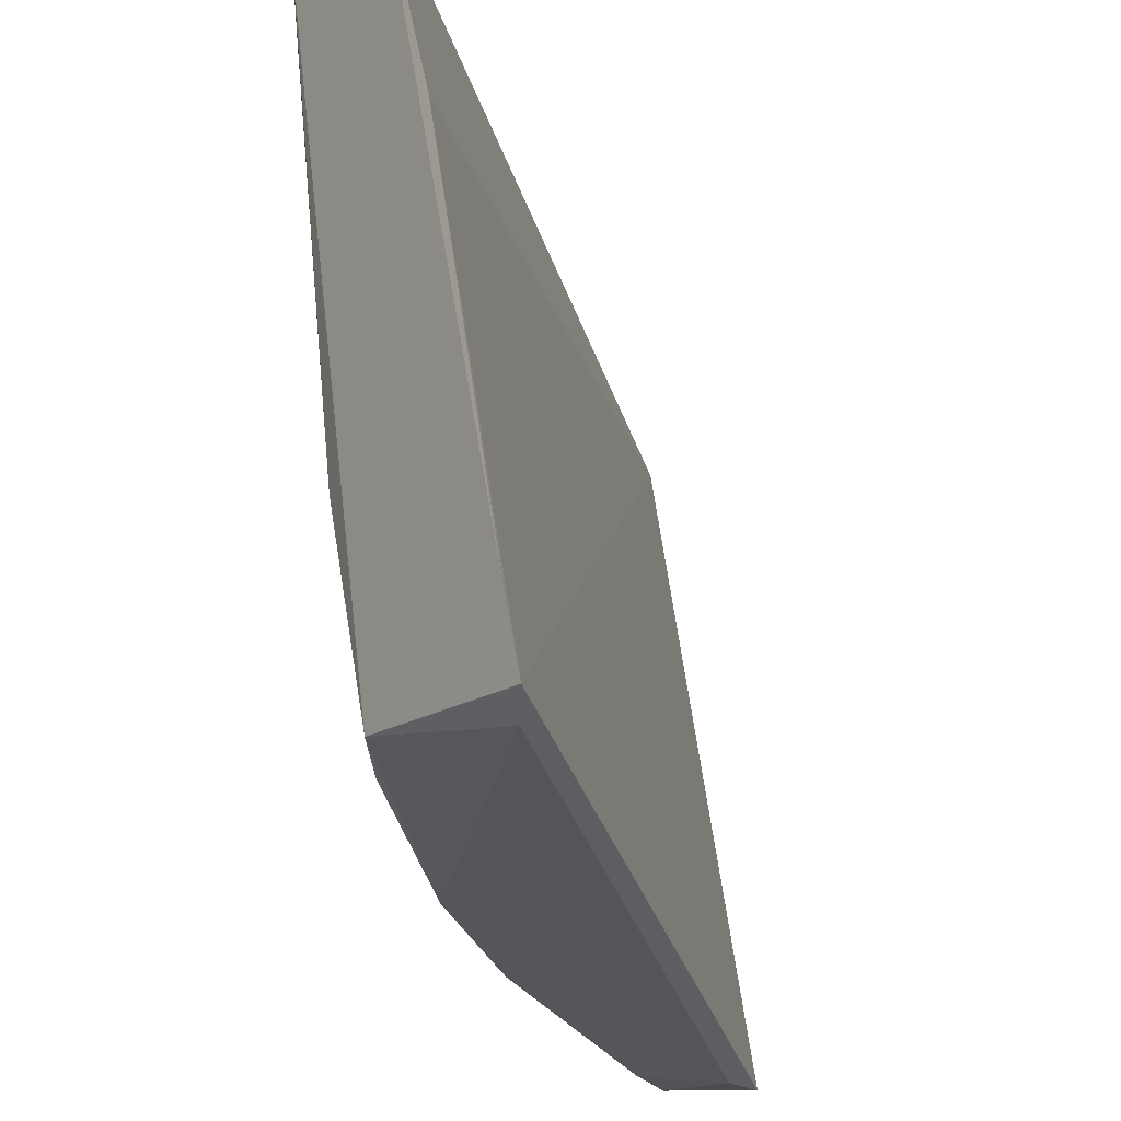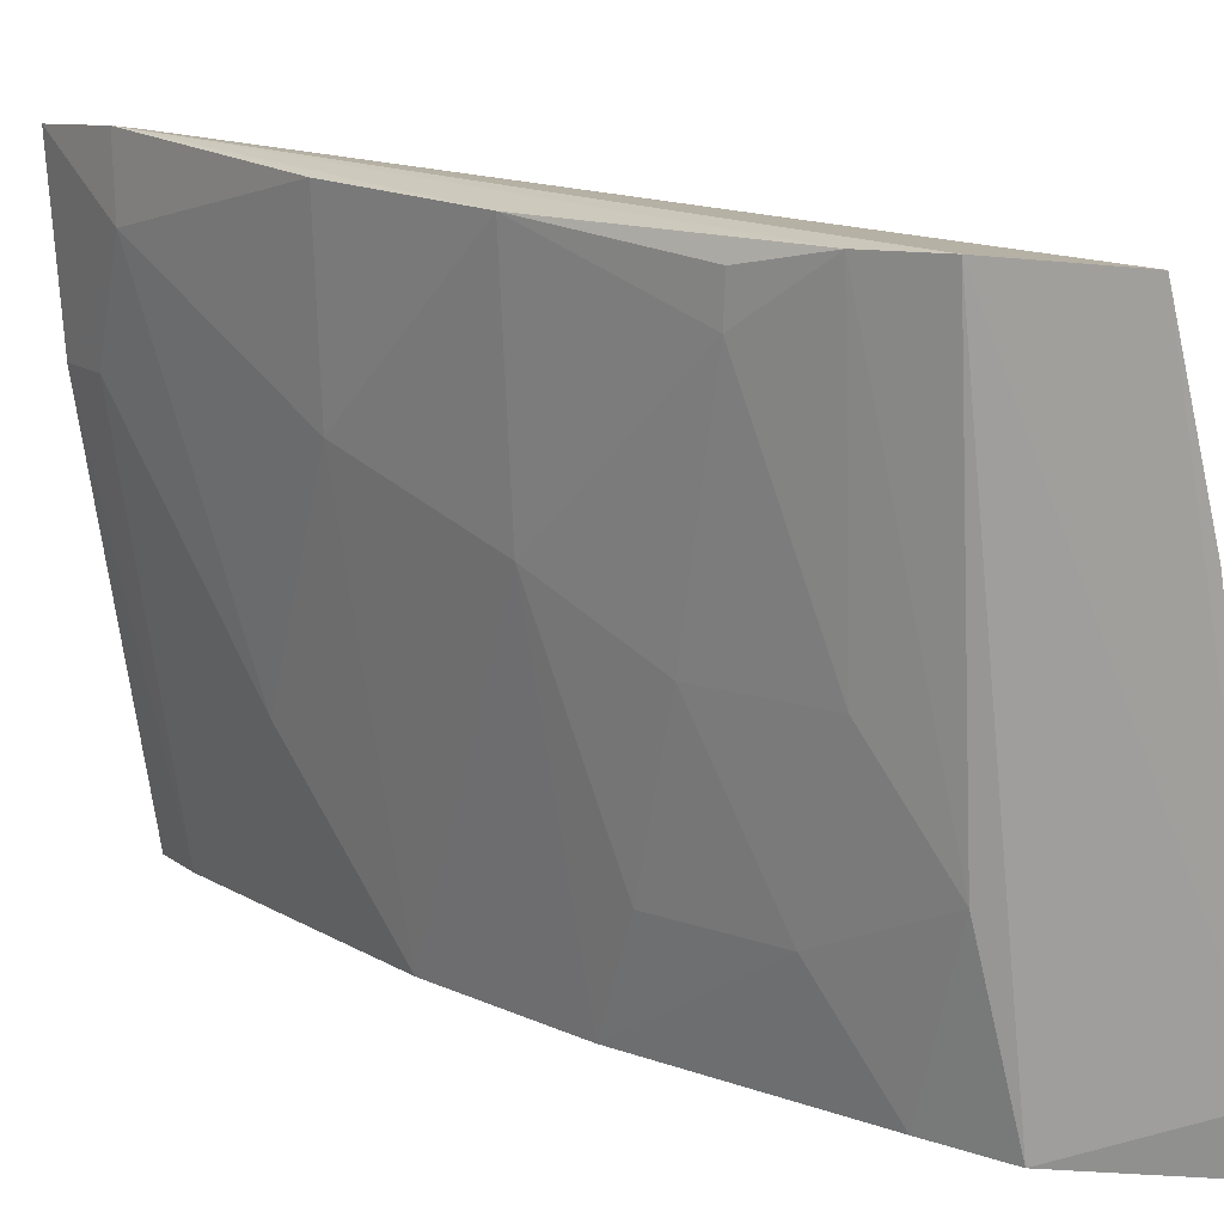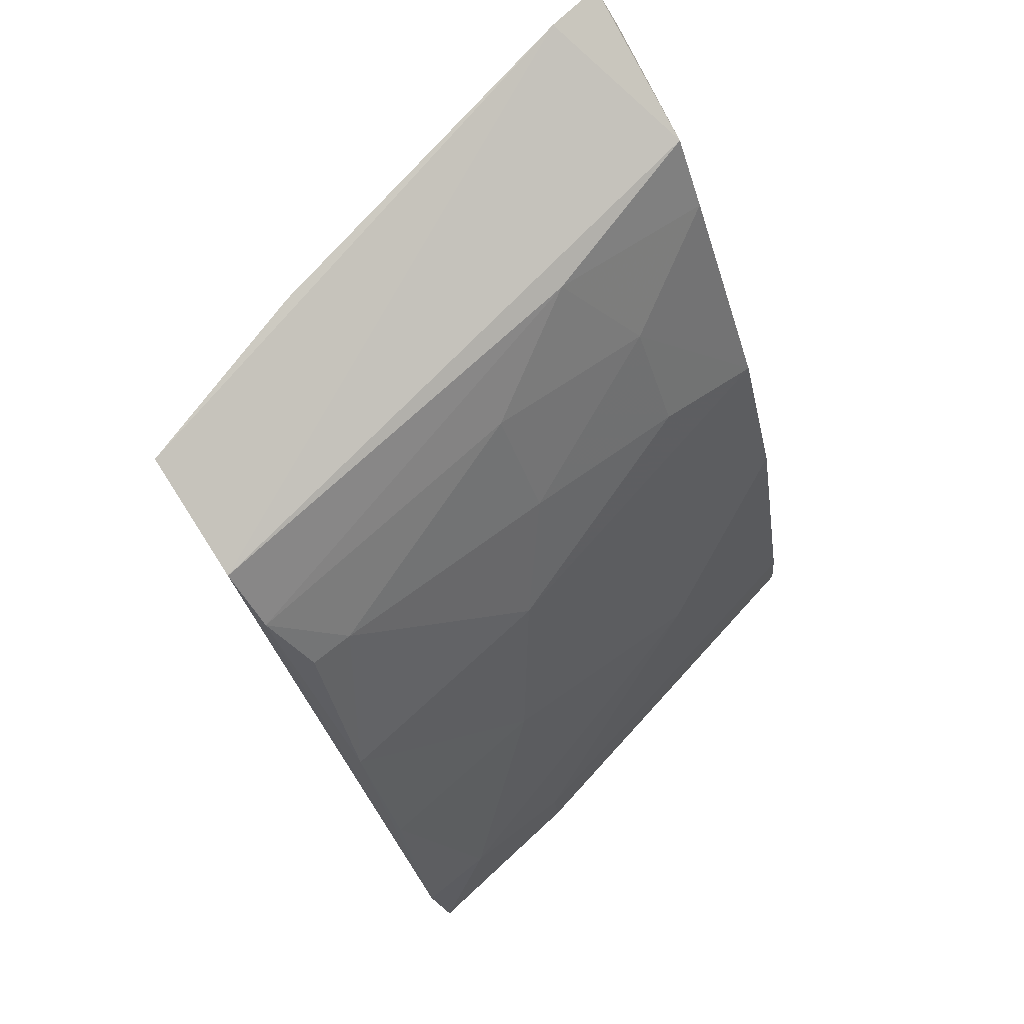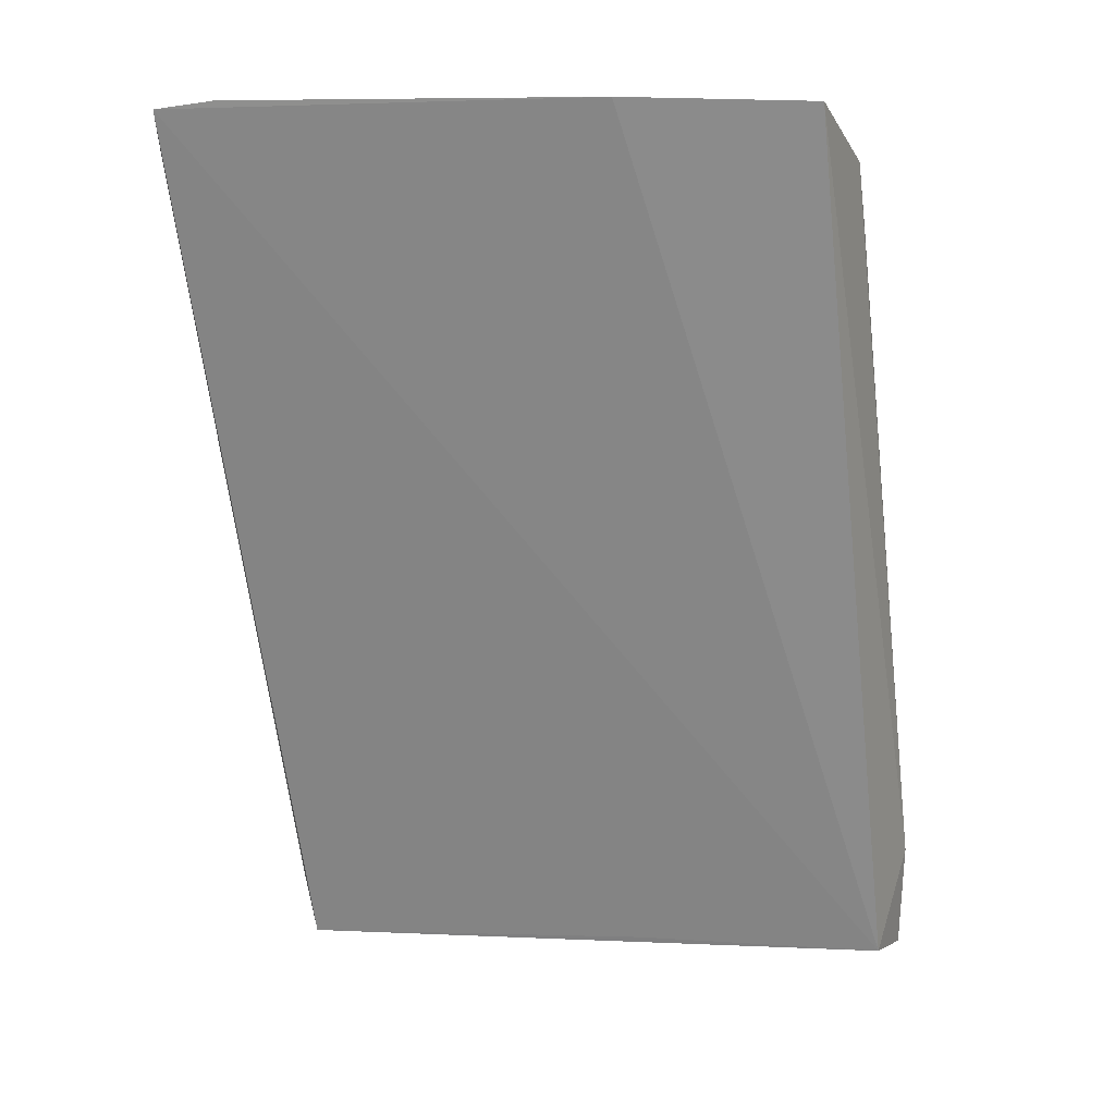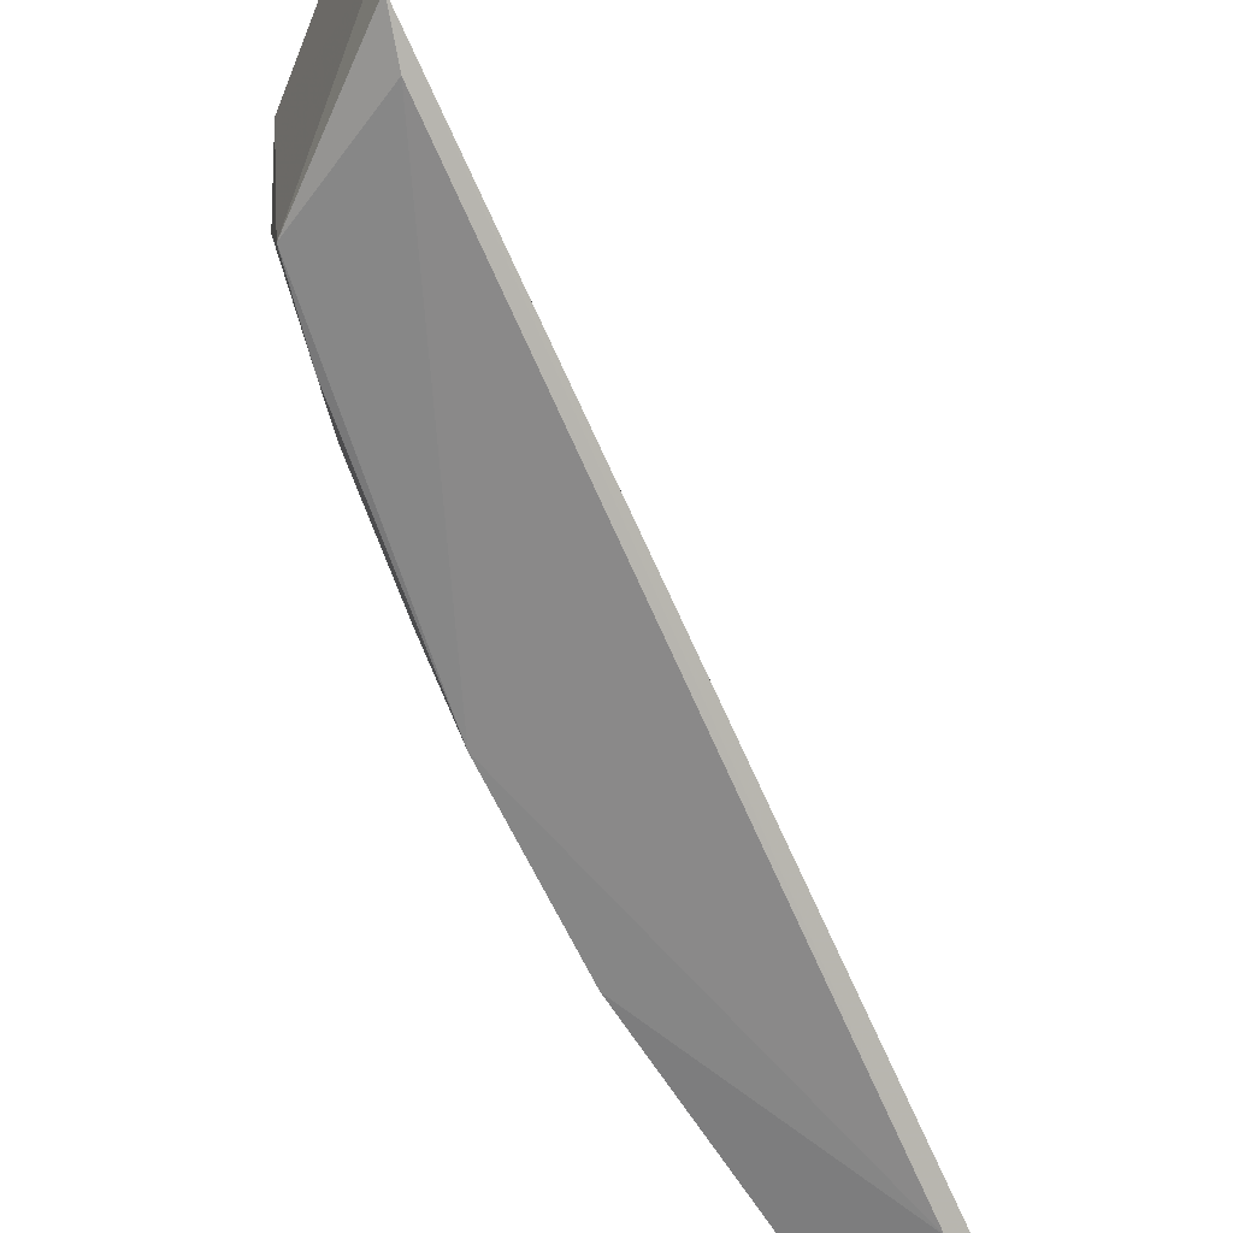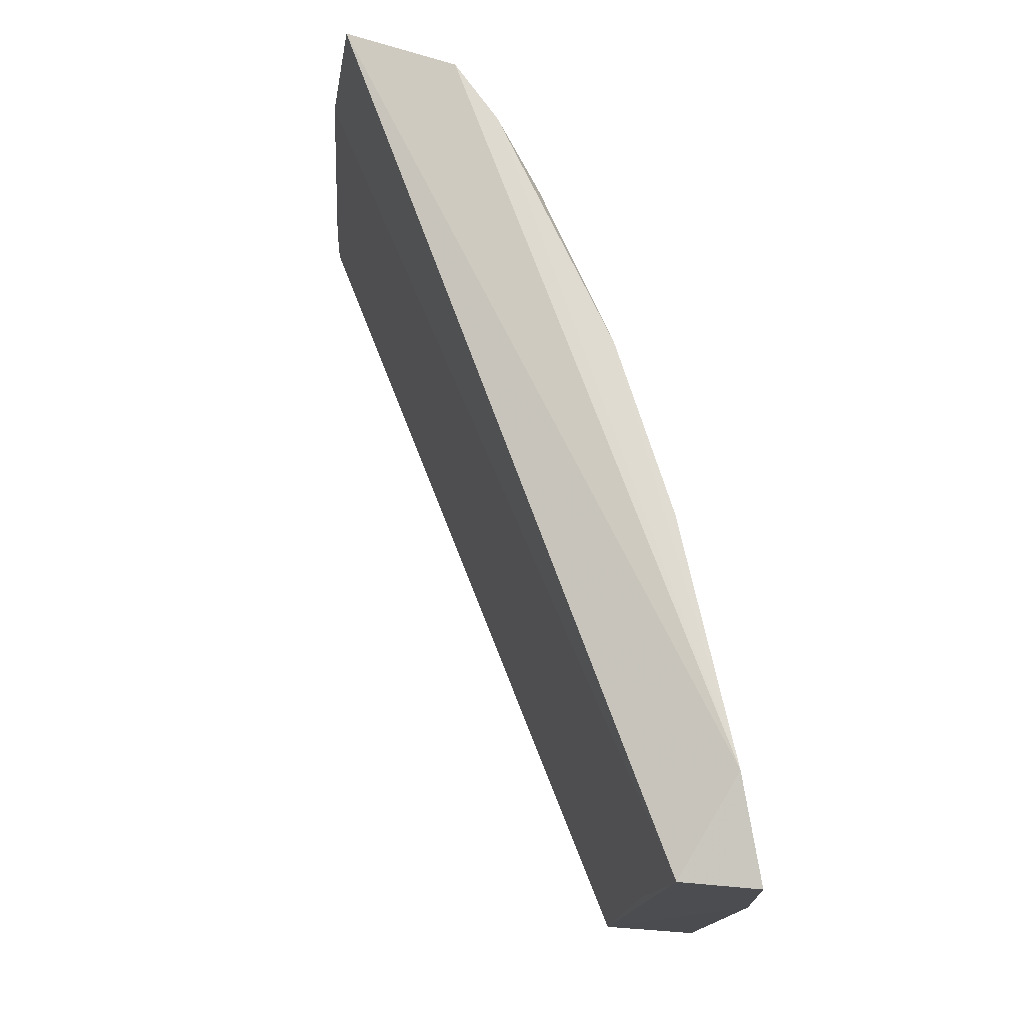
<metadata>
{"format":"obj","ext":"obj","renderer":"f3d","projection":"perspective","resolution":1024,"background":"white","views":[{"elev":-24.9,"azim":-146.7,"up":"+Z"},{"elev":15.6,"azim":152.3,"up":"+Z"},{"elev":73.7,"azim":51.0,"up":"+Y"},{"elev":5.7,"azim":-72.0,"up":"+Y"},{"elev":-70.1,"azim":-134.3,"up":"+Z"},{"elev":-14.6,"azim":5.7,"up":"+Y"}]}
</metadata>
<code>
v 0.04276 0.02622 0.07138
v 0.04999 0.005257 0.07139
v 0.04632 0.01393 0.05621
v 0.03689 0.02739 0.0556
v 0.03986 0.0274 0.07108
v 0.04557 0.005392 0.05573
v 0.04082 0.02595 0.0561
v 0.04674 0.0186 0.07127
v 0.04955 0.007956 0.07163
v 0.04808 0.005165 0.05614
v 0.0453 0.007083 0.05548
v 0.04801 0.005462 0.07118
v 0.03709 0.02757 0.05711
v 0.04329 0.02417 0.06375
v 0.04384 0.0247 0.07132
v 0.04792 0.01396 0.06671
v 0.04968 0.005181 0.06667
v 0.04793 0.00655 0.05616
v 0.03759 0.02638 0.05543
v 0.04693 0.005586 0.06478
v 0.03868 0.02753 0.06638
v 0.0419 0.02568 0.06073
v 0.0463 0.0183 0.06527
v 0.04816 0.01416 0.07135
v 0.04957 0.008122 0.06973
v 0.04791 0.01101 0.06067
v 0.04478 0.01831 0.0562
v 0.04485 0.02275 0.06978
v 0.0495 0.006602 0.06669
v 0.04478 0.01972 0.05922
v 0.04486 0.02286 0.07087
v 0.04481 0.02123 0.06373
v 0.04332 0.02275 0.05923
v 0.04192 0.02416 0.05619
f 9 1 5
f 11 6 4
f 11 10 6
f 12 9 5
f 12 2 9
f 13 5 1
f 13 1 7
f 13 7 4
f 15 9 8
f 15 1 9
f 17 6 10
f 17 12 6
f 17 2 12
f 18 11 3
f 18 10 11
f 18 17 10
f 19 11 4
f 19 4 7
f 20 12 4
f 20 4 6
f 20 6 12
f 21 12 5
f 21 5 13
f 21 13 4
f 21 4 12
f 22 7 1
f 22 15 14
f 22 1 15
f 23 16 3
f 23 8 16
f 24 16 8
f 24 8 9
f 25 9 2
f 25 2 17
f 25 24 9
f 25 16 24
f 26 18 3
f 26 3 16
f 26 16 25
f 27 19 7
f 27 3 11
f 27 11 19
f 27 23 3
f 28 8 23
f 28 14 15
f 29 26 25
f 29 25 17
f 29 17 18
f 29 18 26
f 30 23 27
f 31 28 15
f 31 15 8
f 31 8 28
f 32 28 23
f 32 23 30
f 32 14 28
f 33 22 14
f 33 32 30
f 33 14 32
f 33 30 27
f 34 7 22
f 34 22 33
f 34 33 27
f 34 27 7

</code>
